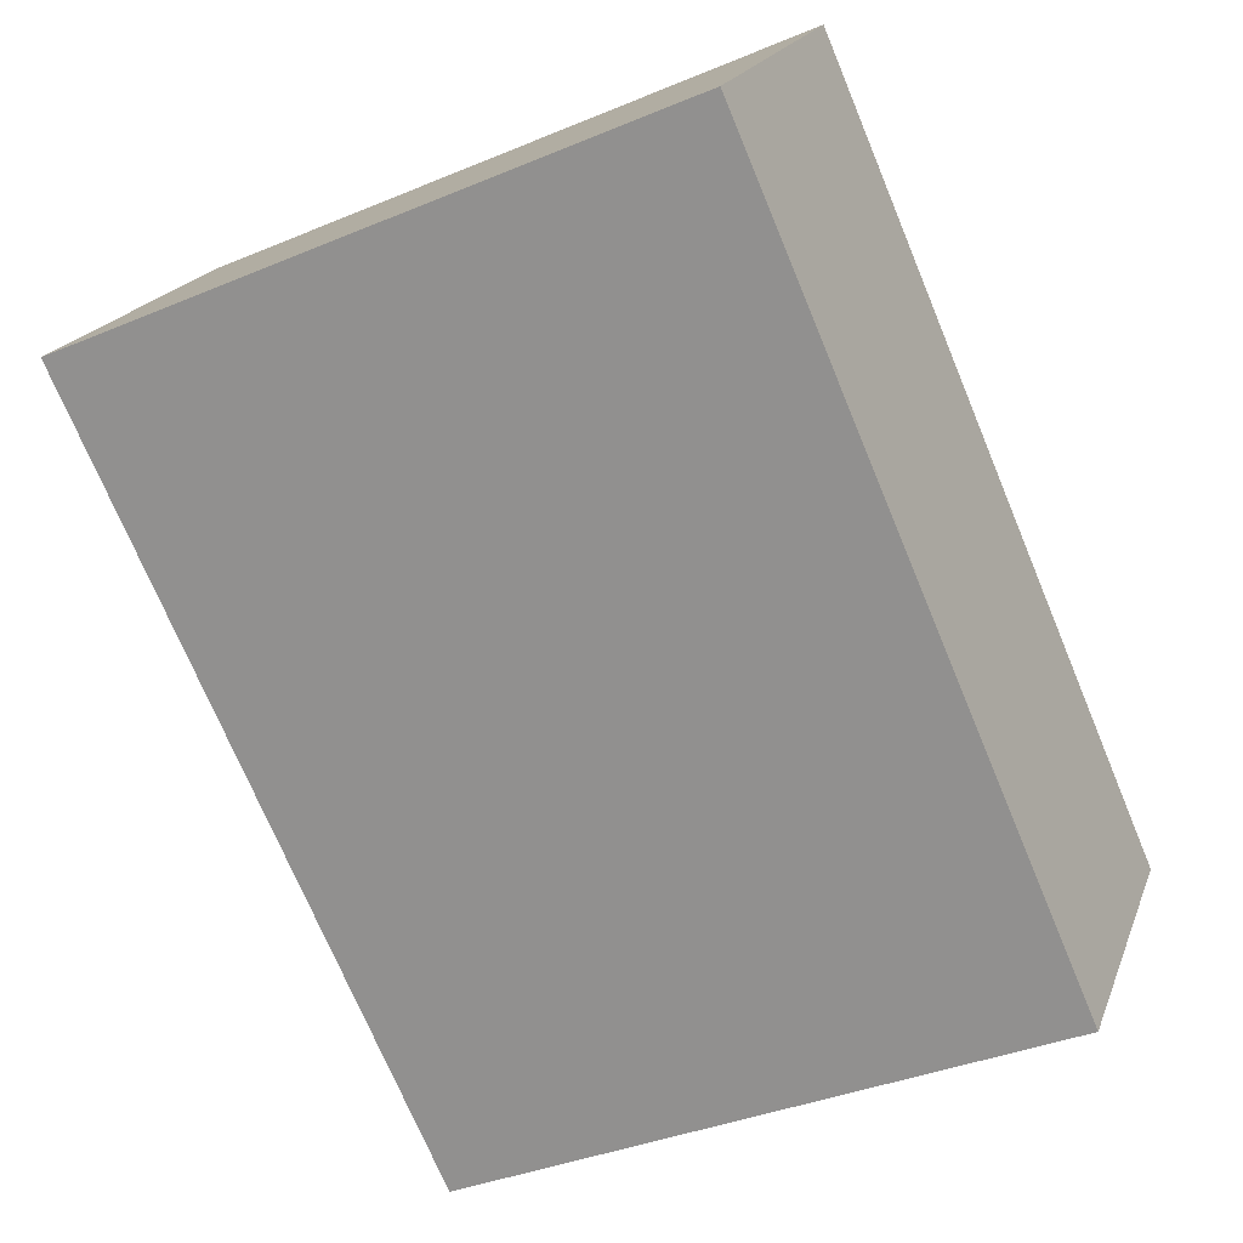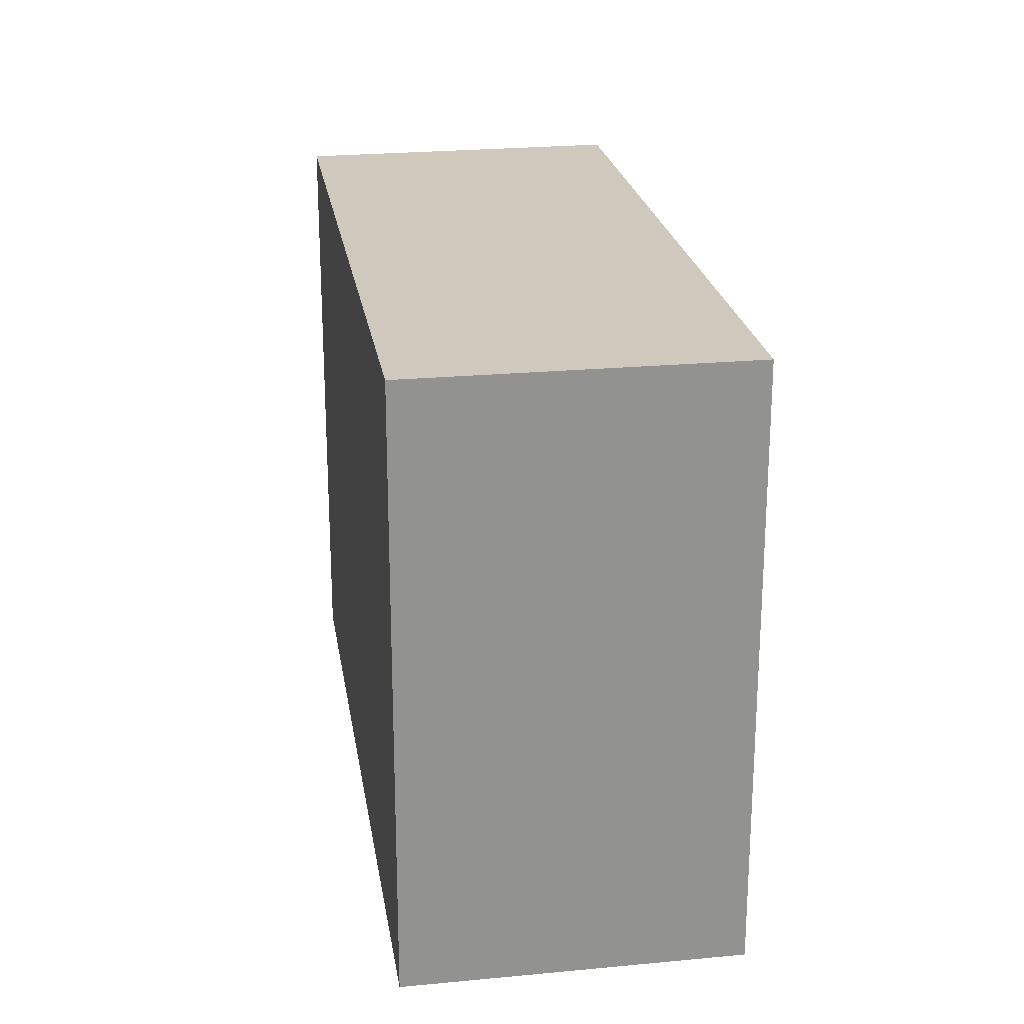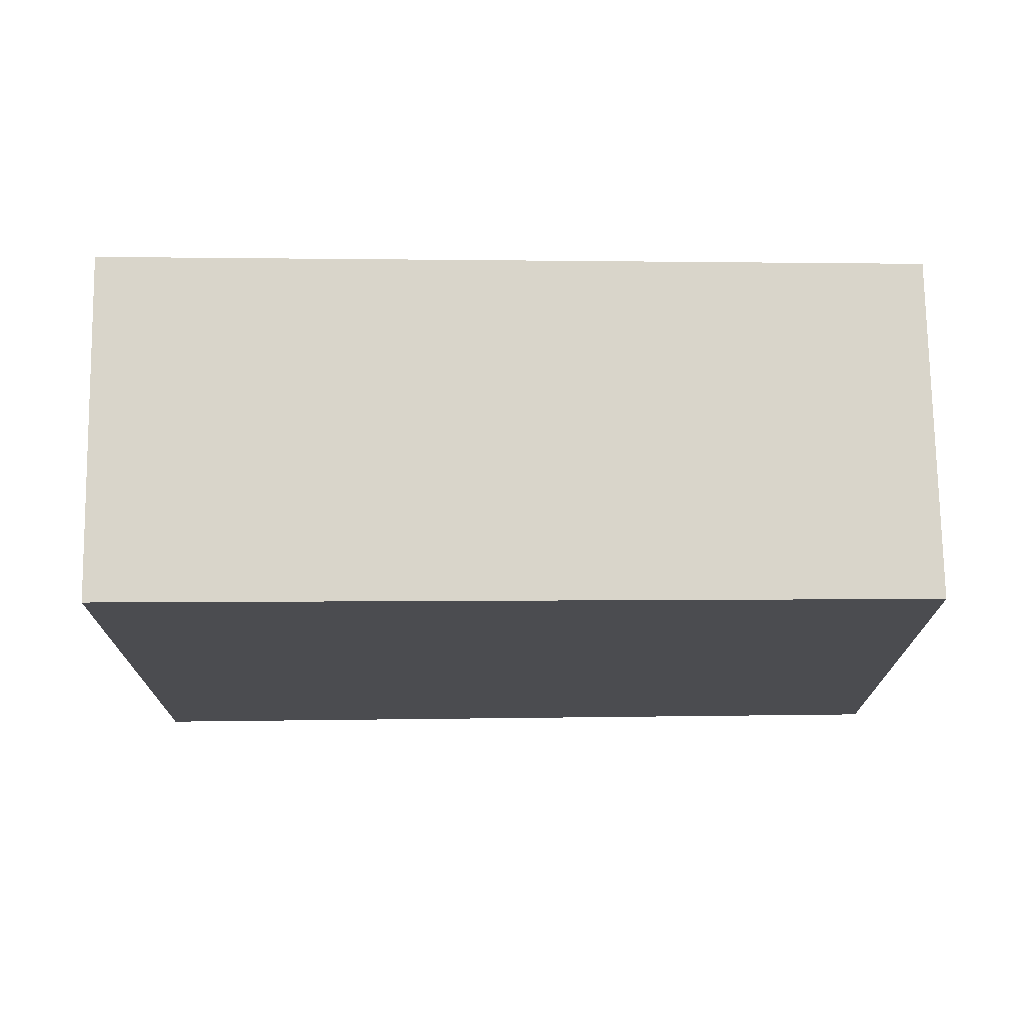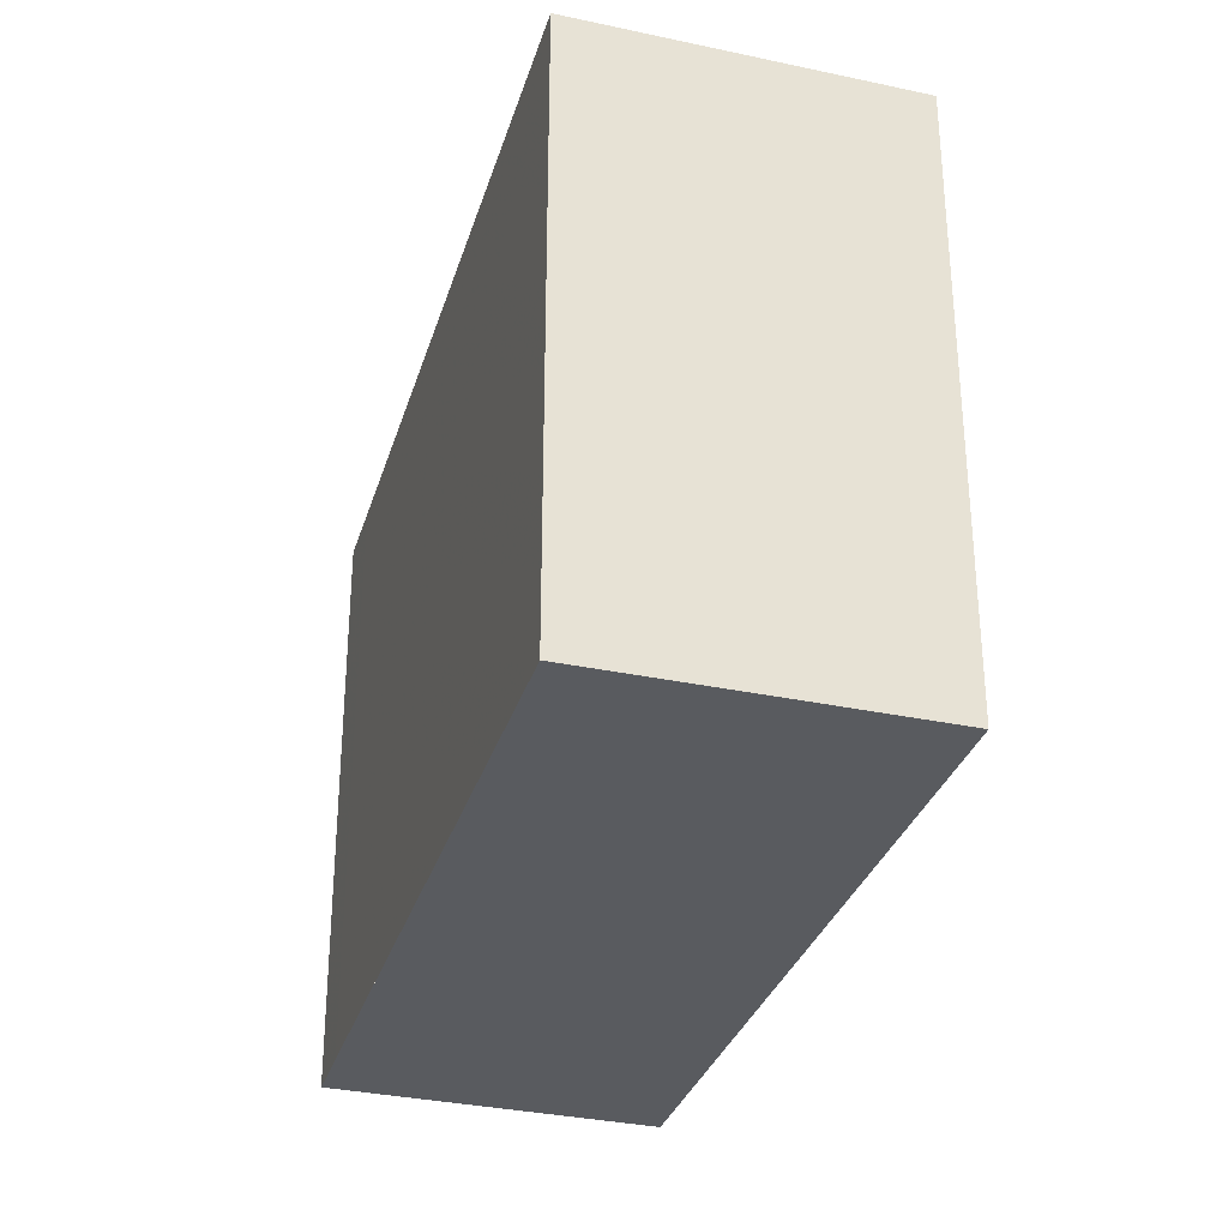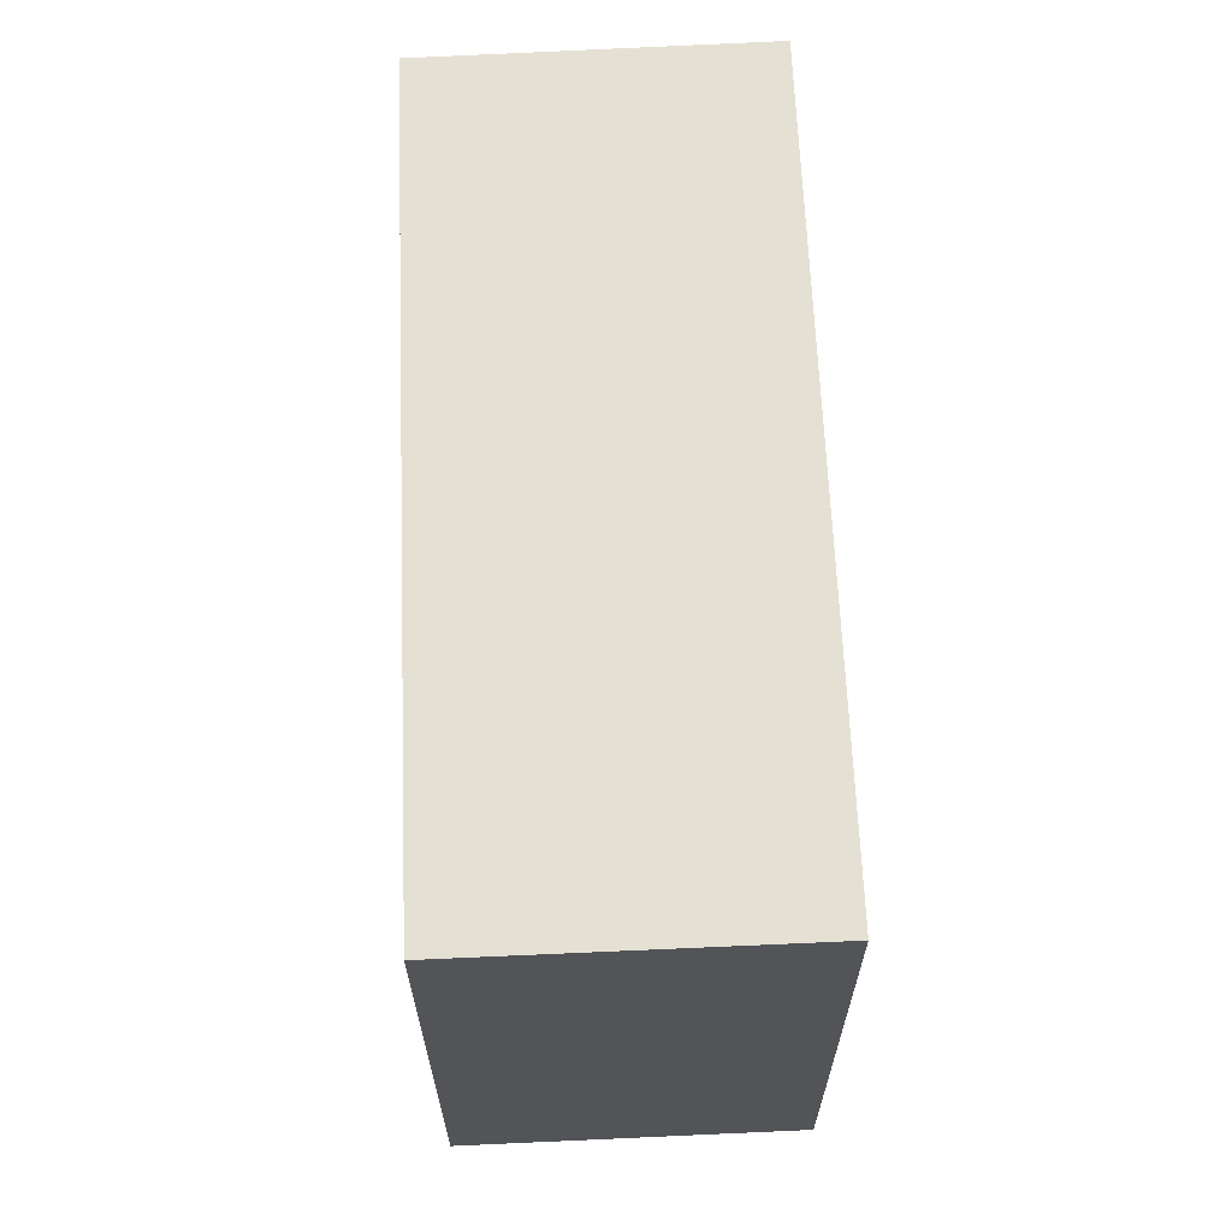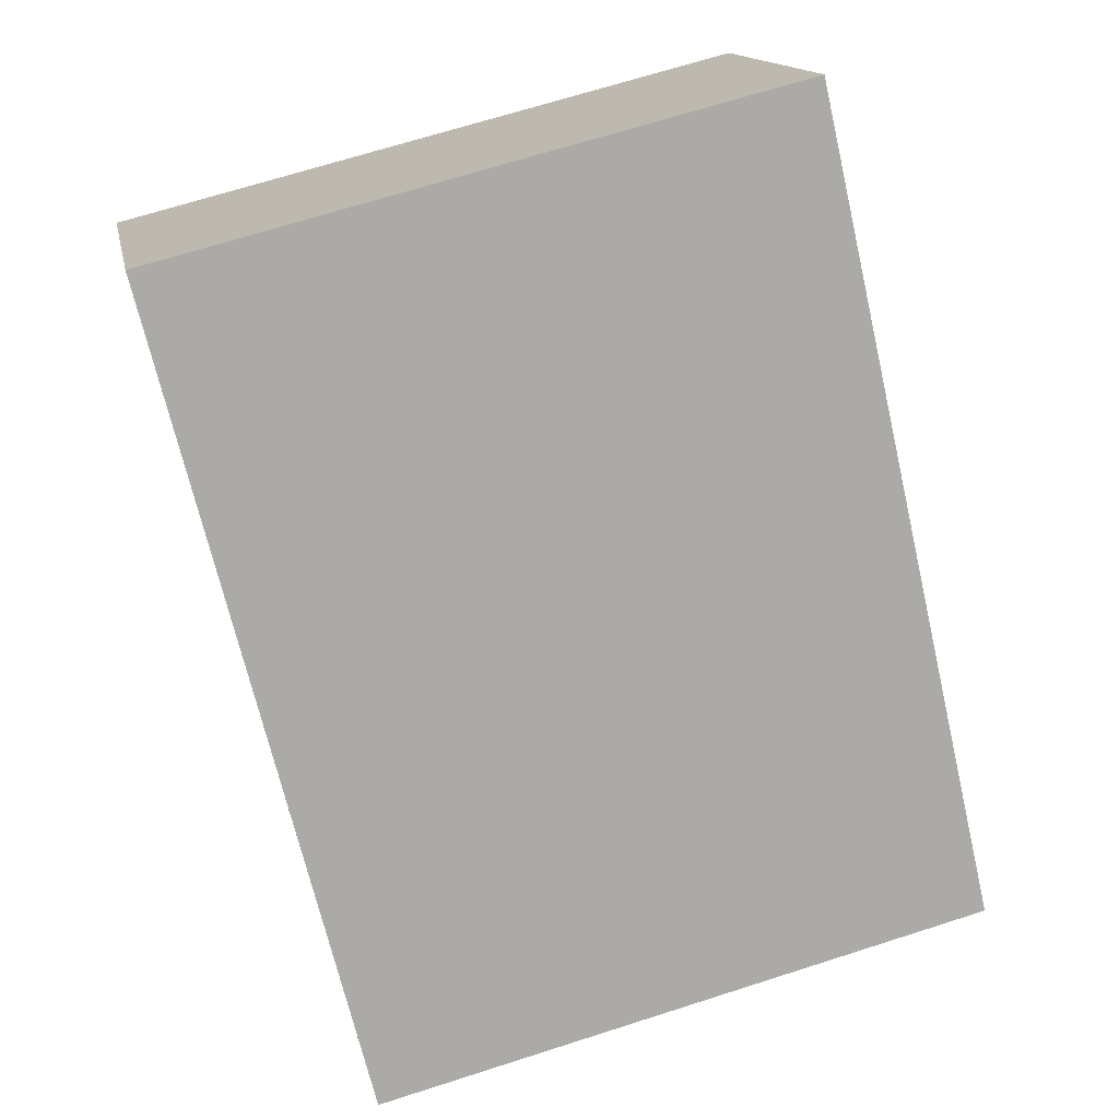
<metadata>
{"format":"obj","ext":"obj","renderer":"f3d","projection":"perspective","resolution":1024,"background":"white","views":[{"elev":-37.0,"azim":118.4,"up":"+Y"},{"elev":24.1,"azim":117.9,"up":"+Z"},{"elev":74.7,"azim":-143.6,"up":"+Z"},{"elev":-32.3,"azim":110.4,"up":"+Z"},{"elev":66.9,"azim":124.4,"up":"+Z"},{"elev":68.4,"azim":-107.8,"up":"+Y"}]}
</metadata>
<code>
v -633.2 -1583 9.588
v -636.5 -1578 9.569
v -626.2 -1571 9.926
v -623 -1575 9.945
v -626.1 -1571 9.927
v -636.4 -1578 9.569
v -633.2 -1583 9.588
v -623 -1575 9.945
v -632.4 -1582 9.618
v -635.5 -1578 9.601
v -632.3 -1582 9.618
v -636.4 -1578 9.57
v -633.2 -1583 9.589
v -633.2 -1583 9.589
v -635.6 -1578 9.6
v -636.4 -1578 9.569
v -633.2 -1583 9.588
v -633.2 -1583 9.588
v -633.2 -1583 0
v -633.2 -1583 0
v -636.4 -1578 9.569
v -636.5 -1578 9.569
v -636.5 -1578 0
v -636.4 -1578 0
v -626.1 -1571 9.927
v -626.2 -1571 9.926
v -626.2 -1571 0
v -626.1 -1571 0
v -632.3 -1582 9.618
v -623 -1575 9.945
v -623 -1575 -1.776e-15
v -632.3 -1582 0
v -623 -1575 9.945
v -626.1 -1571 9.927
v -626.1 -1571 0
v -623 -1575 1.776e-15
v -636.5 -1578 9.569
v -636.4 -1578 9.569
v -636.4 -1578 1.776e-15
v -636.5 -1578 0
v -636.4 -1578 9.569
v -633.2 -1583 9.588
v -633.2 -1583 0
v -636.4 -1578 1.776e-15
v -623 -1575 9.945
v -623 -1575 9.945
v -623 -1575 1.776e-15
v -623 -1575 -1.776e-15
v -633.2 -1583 9.589
v -632.3 -1582 9.618
v -632.3 -1582 0
v -633.2 -1583 0
v -633.2 -1583 9.588
v -633.2 -1583 9.589
v -633.2 -1583 0
v -633.2 -1583 0
v -626.2 -1571 9.926
v -635.6 -1578 9.6
v -635.6 -1578 0
v -626.2 -1571 0
v -635.6 -1578 9.6
v -636.4 -1578 9.569
v -636.4 -1578 0
v -635.6 -1578 0
v -633.2 -1583 0
v -636.5 -1578 0
v -626.2 -1571 0
v -623 -1575 0
f 15 3 5 10
f 9 8 4 11
f 10 5 8 9
f 13 7 6 12
f 14 1 7 13
f 12 10 9 13
f 13 9 11 14
f 12 6 2 16
f 16 15 10 12
f 18 19 20 17
f 22 23 24 21
f 26 27 28 25
f 30 31 32 29
f 34 35 36 33
f 38 39 40 37
f 42 43 44 41
f 46 47 48 45
f 50 51 52 49
f 54 55 56 53
f 58 59 60 57
f 62 63 64 61
f 66 67 68 65

</code>
